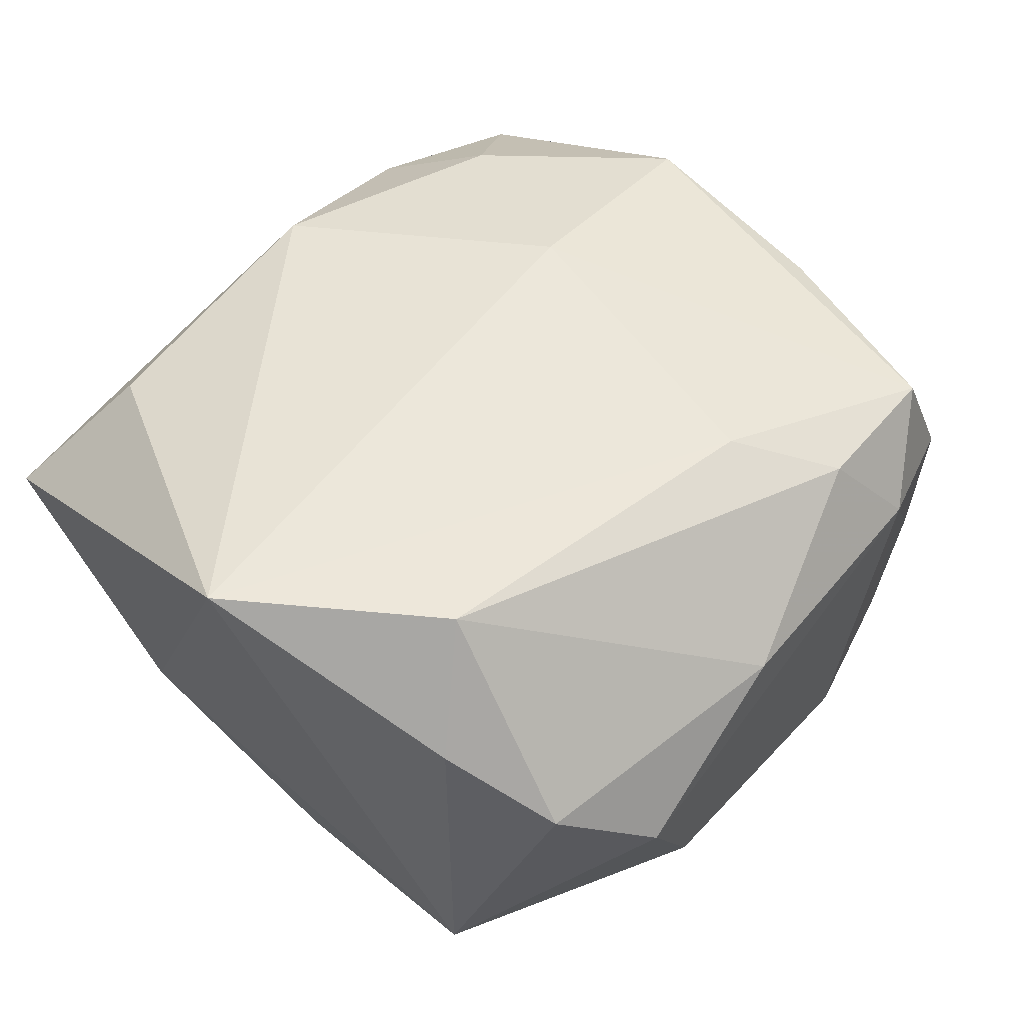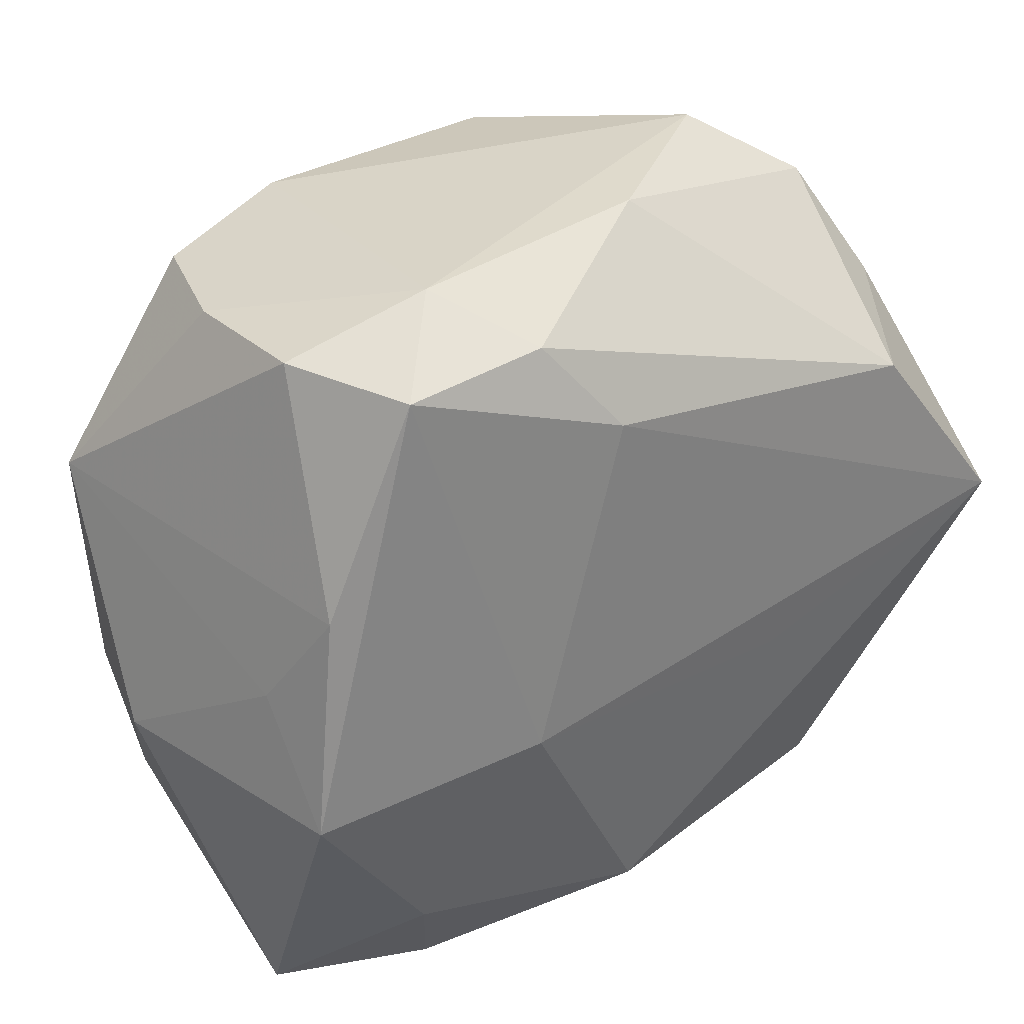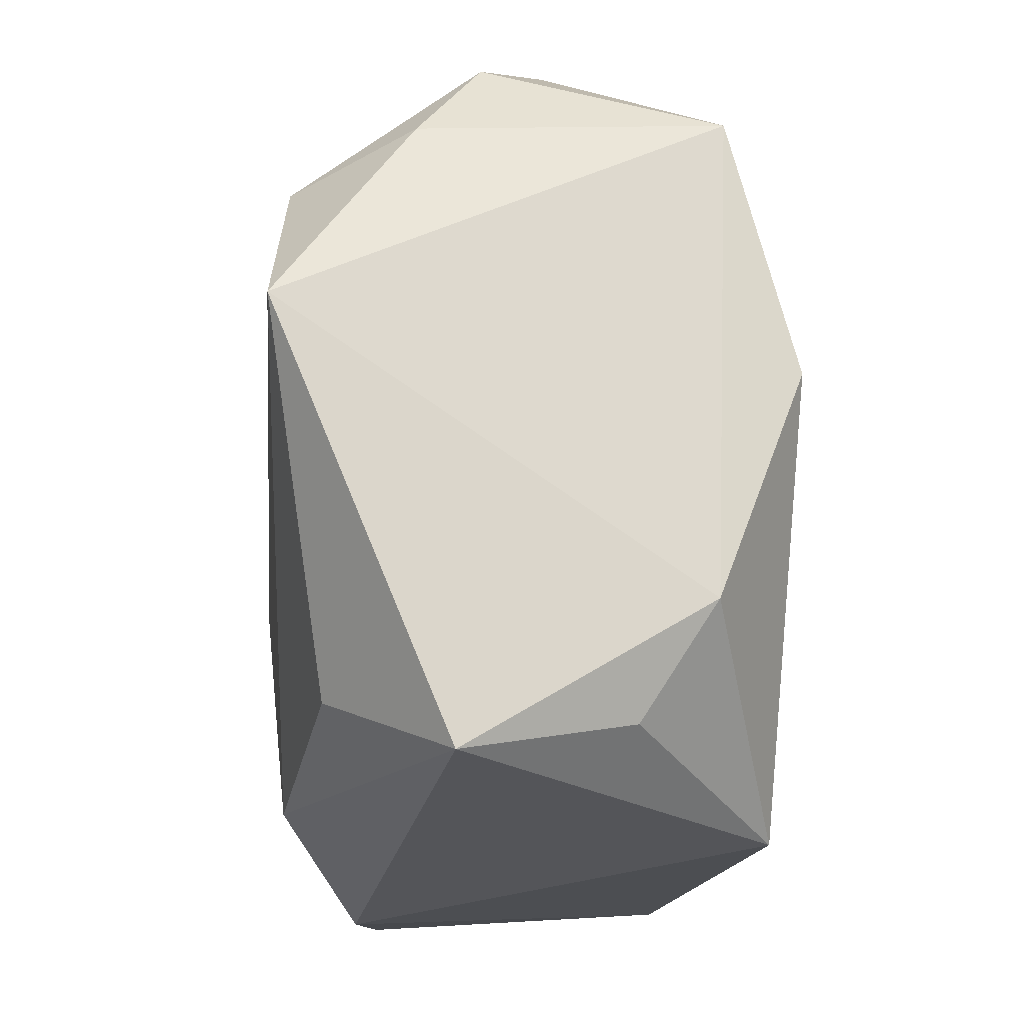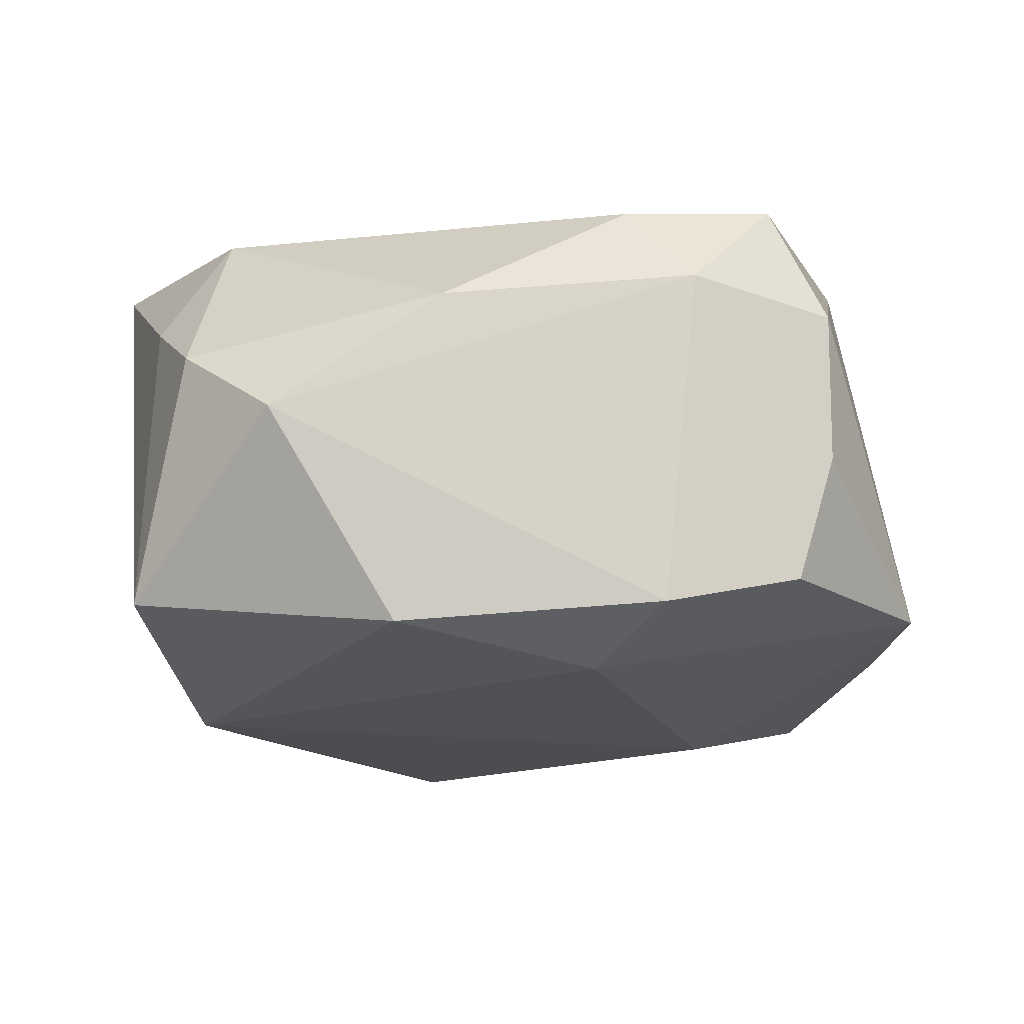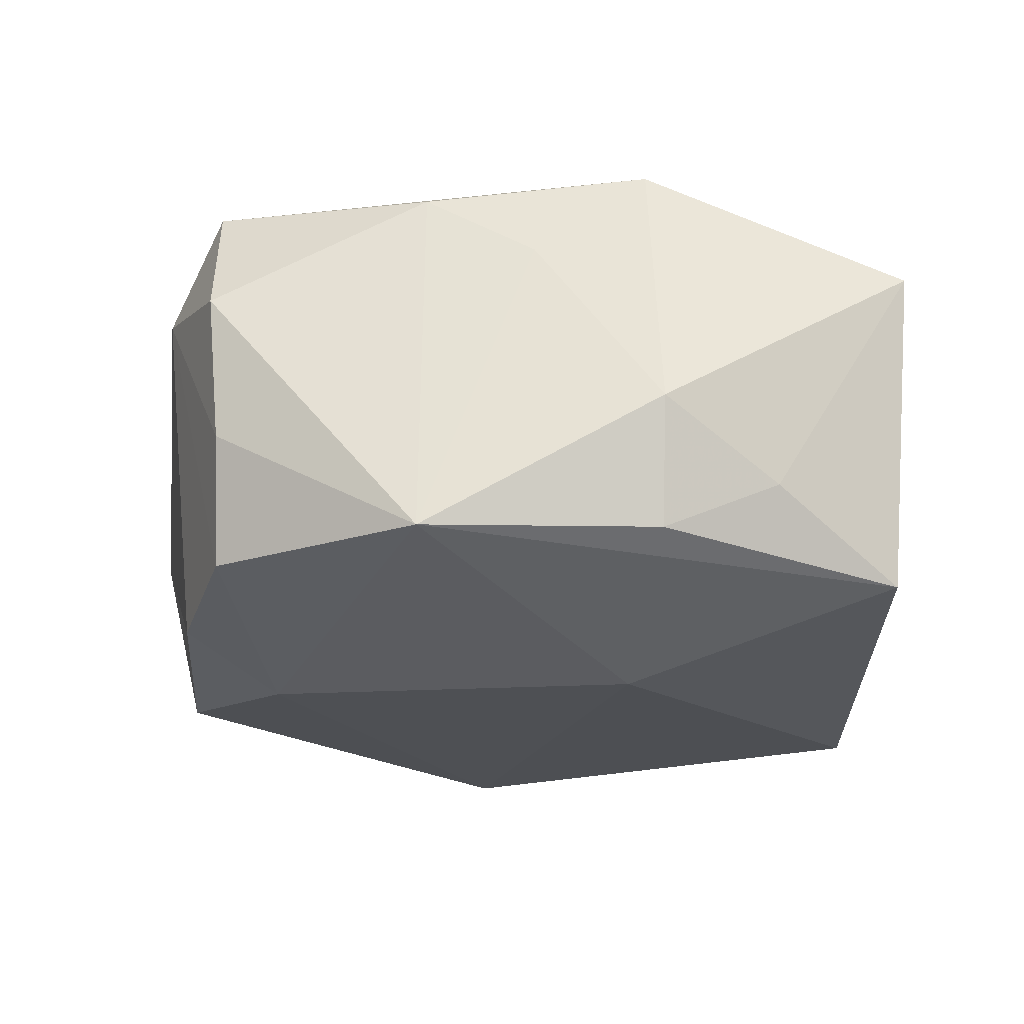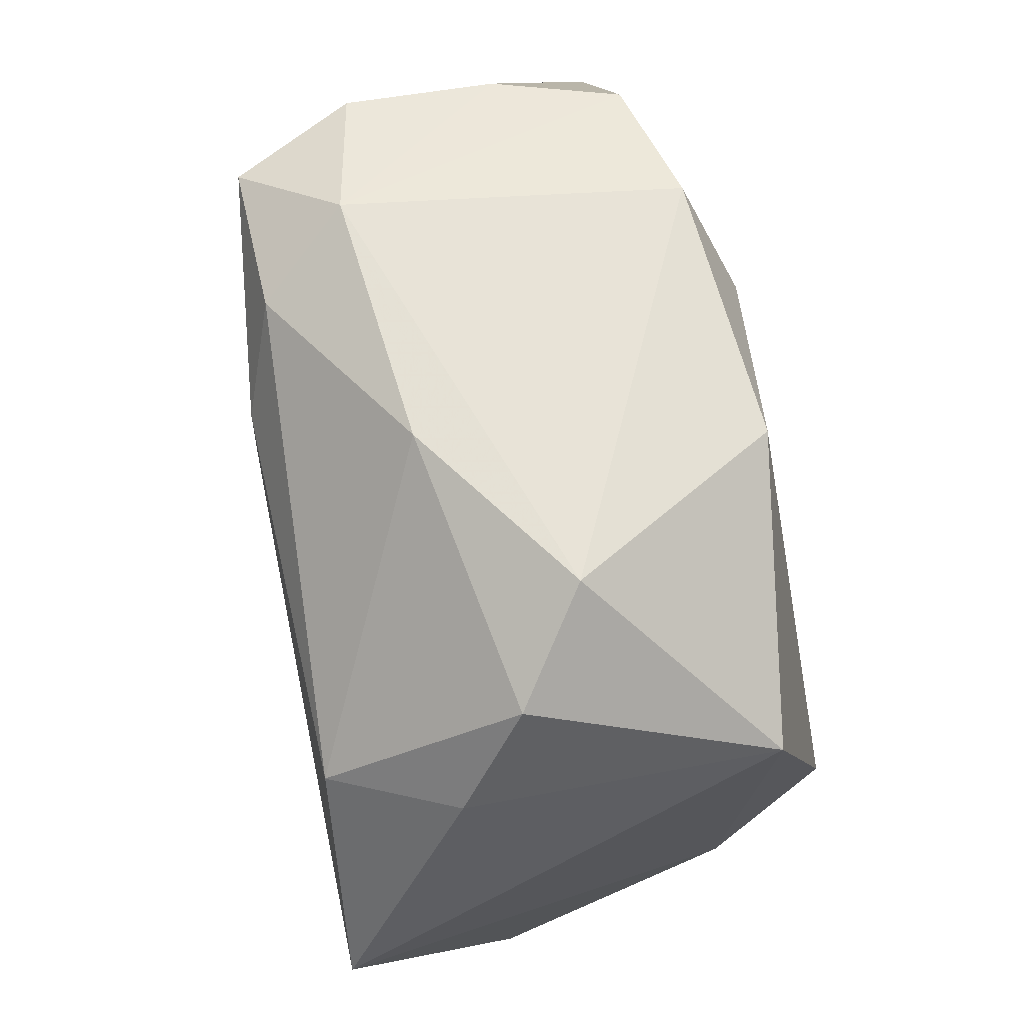
<metadata>
{"format":"obj","ext":"obj","renderer":"f3d","projection":"perspective","resolution":1024,"background":"white","views":[{"elev":48.2,"azim":130.8,"up":"+Z"},{"elev":33.7,"azim":-36.1,"up":"+Y"},{"elev":-24.6,"azim":85.1,"up":"+Y"},{"elev":-17.3,"azim":-179.1,"up":"+Z"},{"elev":-19.6,"azim":-96.2,"up":"+Z"},{"elev":68.0,"azim":78.0,"up":"+Y"}]}
</metadata>
<code>
v 0.005599 0.03512 0.008783
v -0.02286 0.03006 0.01835
v 0.02635 0.01784 0.0208
v -0.01788 -0.007014 -0.02237
v 0.009559 -0.0327 -0.02094
v 0.02807 0.03027 0.004865
v -0.03559 -0.007271 -0.01385
v 0.02287 -0.02614 0.01662
v -0.01034 0.0307 0.01812
v 0.03199 -0.0327 0.006661
v -0.01316 0.0318 -0.01751
v -0.03335 0.002999 0.01181
v -0.03332 -0.006794 0.01919
v -0.007259 0.02359 -0.02137
v -0.00431 0.0229 0.02113
v 0.01324 -0.006243 0.02149
v -0.0008745 -0.02792 0.01961
v -0.03035 0.01212 0.01744
v -0.02459 0.02917 -0.01494
v 0.02019 0.0353 -0.001296
v -0.03832 -0.007174 -0.003271
v 0.02965 0.001078 -0.02149
v -0.0277 0.02958 -0.004363
v -0.01291 -0.005169 0.0219
v -0.02957 -0.02836 -0.01643
v -0.016 0.03442 0.01062
v 0.0387 0.001497 0.0219
v -0.02772 0.03061 0.008171
v -0.02258 -0.02255 0.01789
v -0.03362 -0.02946 0.01039
v -0.01925 -0.0327 0.01276
v 0.03297 0.02259 -0.01525
v 0.0303 -0.01923 -0.01386
v 0.02702 -0.02859 -0.007758
v 0.00952 0.03142 -0.01905
v -0.03645 0.01303 -0.01471
v -0.03485 -0.01726 -0.009496
v 0.03206 0.02143 0.01048
f 31 5 10
f 21 13 12
f 12 36 21
f 13 24 2
f 31 10 17
f 17 29 31
f 13 29 17
f 17 24 13
f 27 10 33
f 25 5 31
f 4 5 25
f 25 36 4
f 30 13 21
f 30 25 31
f 31 29 30
f 30 29 13
f 4 36 14
f 11 14 19
f 19 14 36
f 18 2 28
f 13 2 18
f 18 12 13
f 28 36 18
f 36 12 18
f 28 2 26
f 11 19 26
f 20 11 26
f 26 1 20
f 3 1 9
f 1 26 9
f 9 26 2
f 15 2 24
f 27 3 15
f 15 24 27
f 3 9 15
f 15 9 2
f 8 10 27
f 27 17 8
f 8 17 10
f 27 24 16
f 16 17 27
f 24 17 16
f 34 10 5
f 5 33 34
f 34 33 10
f 21 36 7
f 36 25 7
f 23 36 28
f 23 19 36
f 28 26 23
f 23 26 19
f 20 1 6
f 6 1 3
f 35 11 20
f 35 14 11
f 22 33 5
f 14 35 22
f 22 5 4
f 4 14 22
f 21 7 37
f 37 7 25
f 37 30 21
f 25 30 37
f 38 3 27
f 38 6 3
f 20 6 32
f 32 22 35
f 32 35 20
f 6 38 32
f 33 22 32
f 32 38 27
f 27 33 32

</code>
